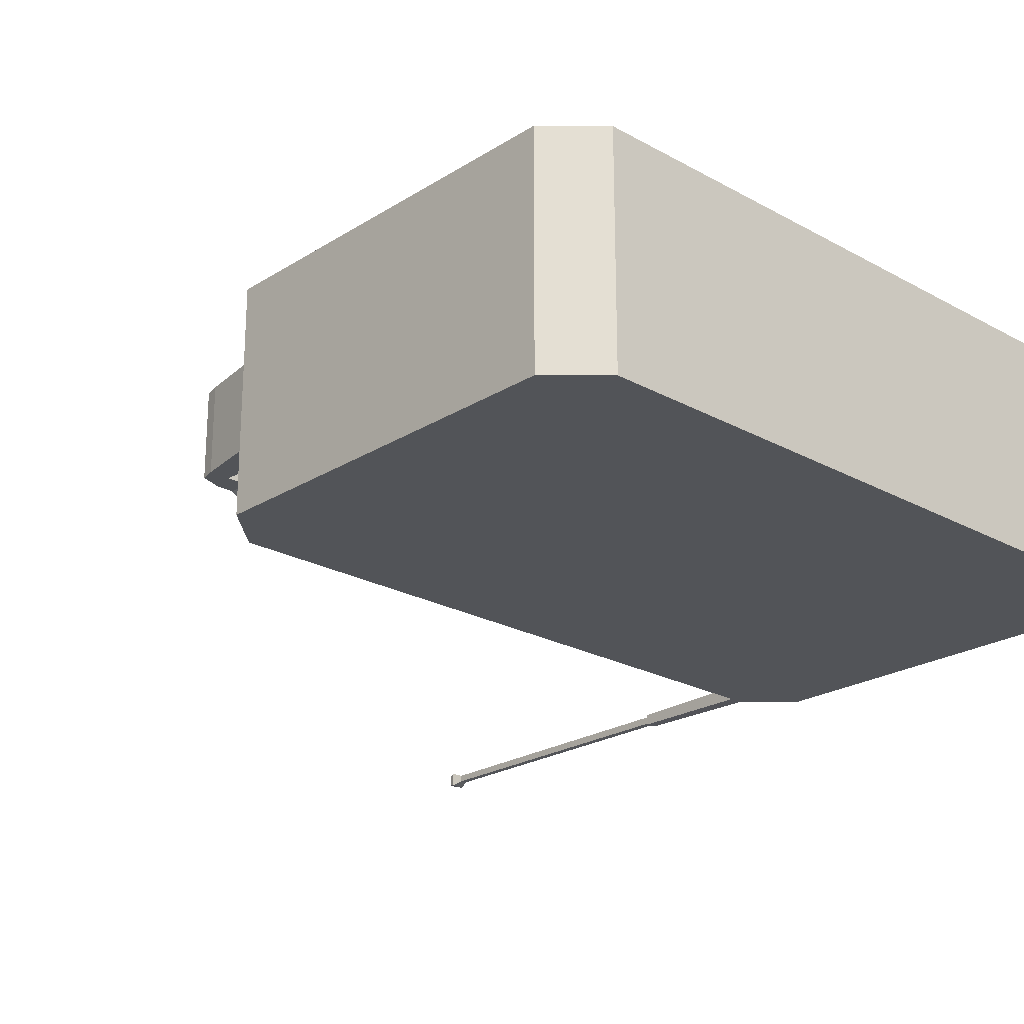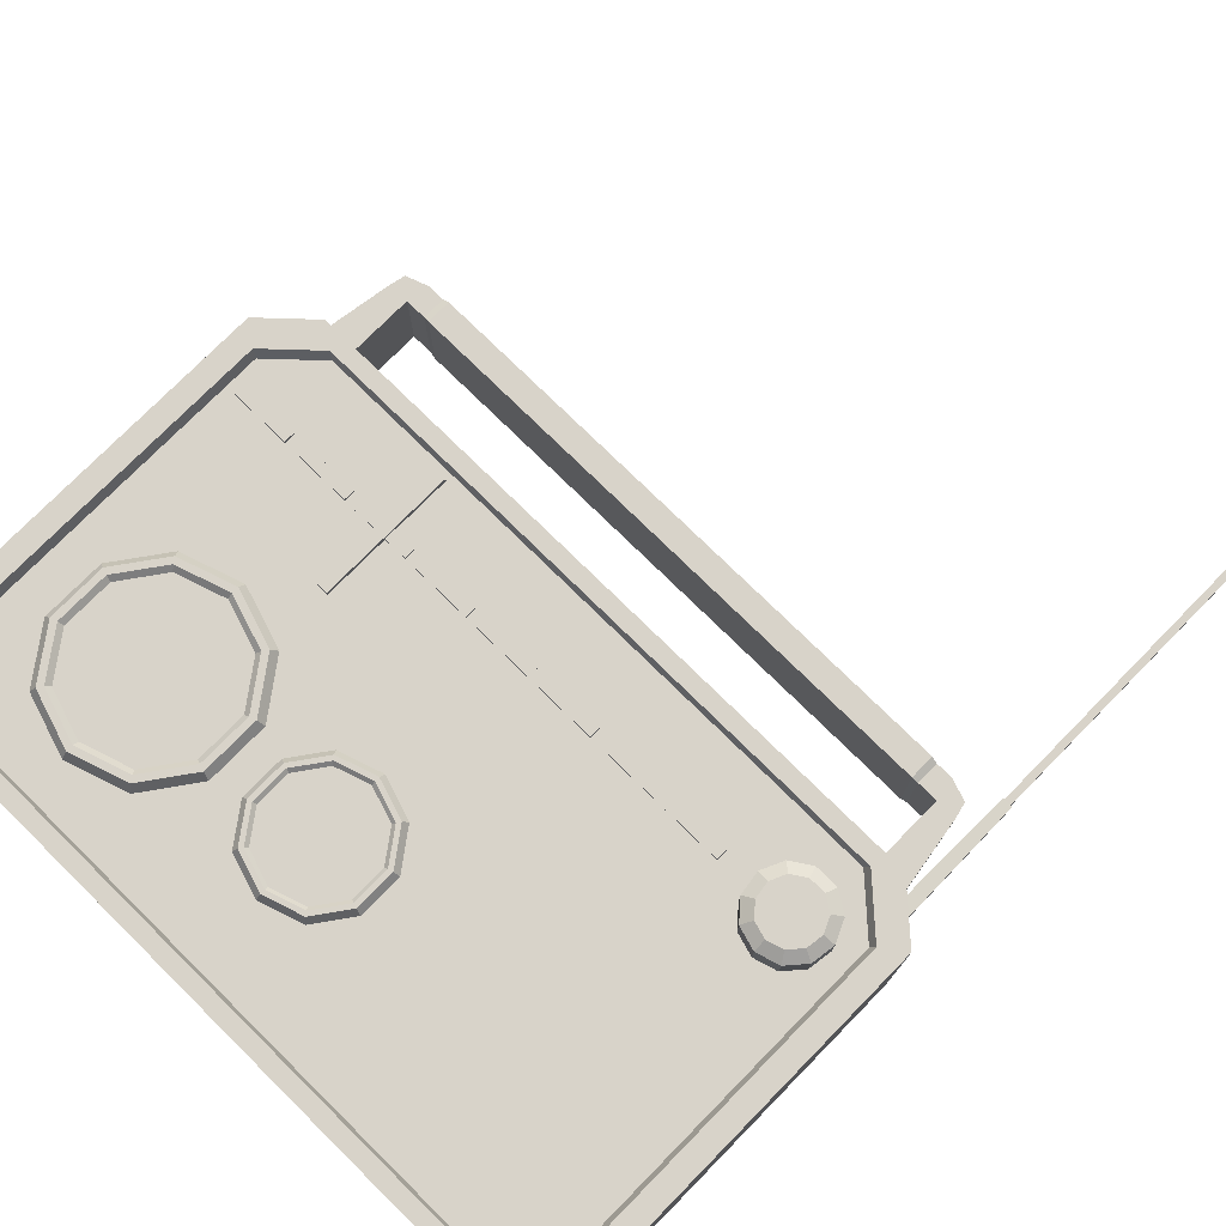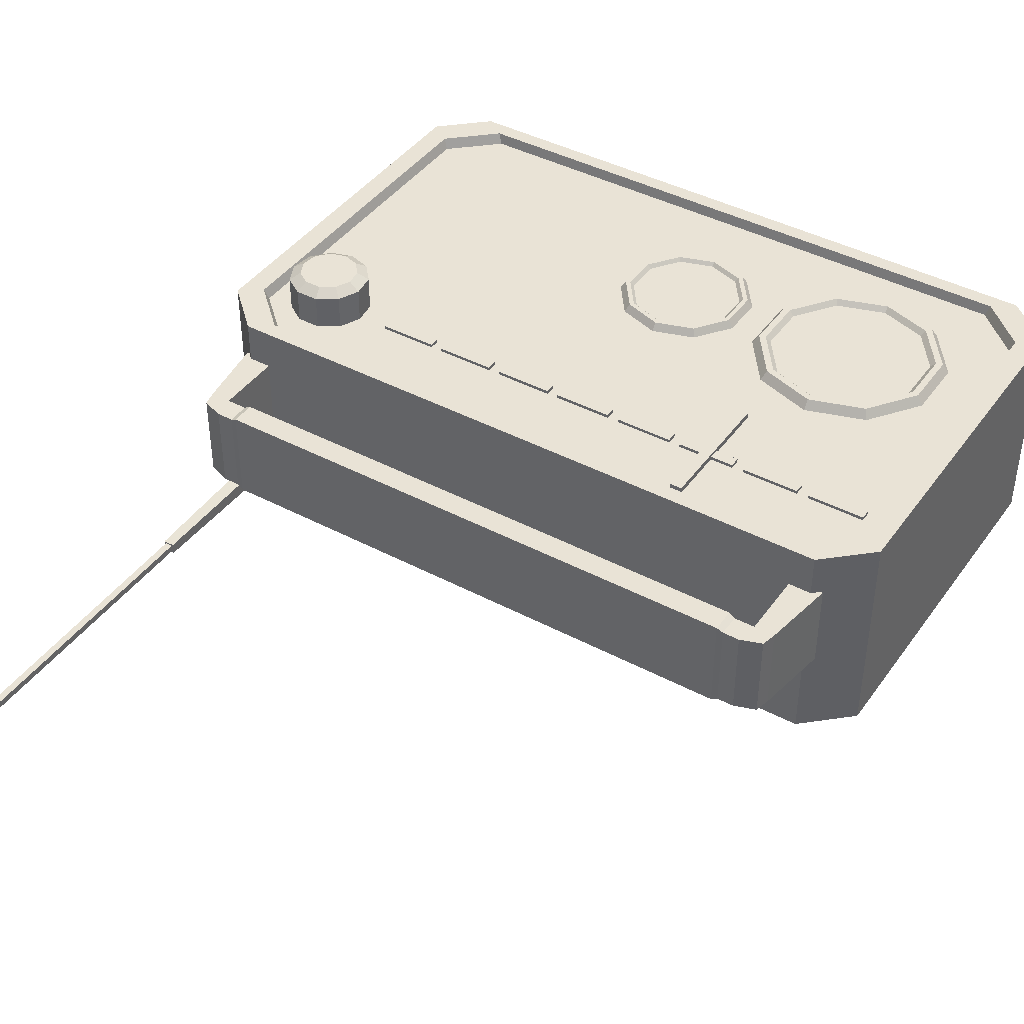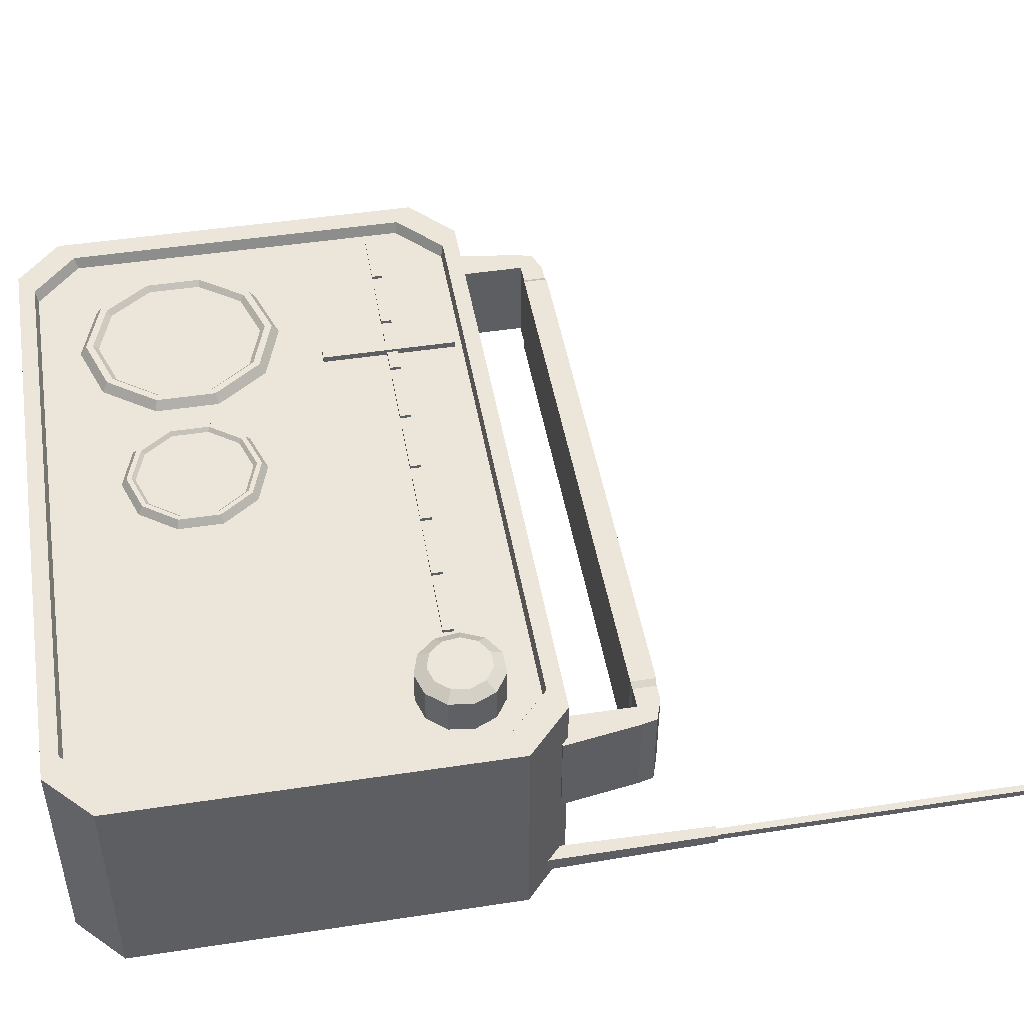
<metadata>
{"format":"obj","ext":"obj","renderer":"f3d","projection":"perspective","resolution":1024,"background":"white","views":[{"elev":-23.0,"azim":-43.2,"up":"+Z"},{"elev":75.8,"azim":44.5,"up":"+Z"},{"elev":42.0,"azim":-147.4,"up":"+Z"},{"elev":47.0,"azim":80.2,"up":"+Z"}]}
</metadata>
<code>
o Radio_Cube.005
v -0.8428 0.6799 0.3792
v -0.8428 0.6799 -0.1203
v 0.8428 0.6799 -0.1203
v 0.8428 0.6799 0.3792
v -0.7925 0.6799 0.3792
v 0.7925 0.6799 0.3792
v -0.783 0.6799 0.3543
v 0.783 0.6799 0.3543
v 0.6476 0.7471 0.2605
v 0.6983 0.7619 0.2605
v 0.7329 0.8019 0.2605
v 0.7405 0.8542 0.2605
v 0.7185 0.9023 0.2605
v 0.6741 0.9309 0.2605
v 0.6212 0.9309 0.2605
v 0.5767 0.9023 0.2605
v 0.5548 0.8542 0.2605
v 0.5623 0.8019 0.2605
v 0.5969 0.7619 0.2605
v 0.6476 0.7735 0.4499
v 0.6476 0.7471 0.4335
v 0.6841 0.7842 0.4499
v 0.6983 0.7619 0.4335
v 0.7089 0.8129 0.4499
v 0.7329 0.8019 0.4335
v 0.7143 0.8504 0.4499
v 0.7405 0.8542 0.4335
v 0.6986 0.885 0.4499
v 0.7185 0.9023 0.4335
v 0.6666 0.9055 0.4499
v 0.6741 0.9309 0.4335
v 0.6286 0.9055 0.4499
v 0.6212 0.9309 0.4335
v 0.5967 0.885 0.4499
v 0.5767 0.9023 0.4335
v 0.5809 0.8504 0.4499
v 0.5548 0.8542 0.4335
v 0.5863 0.8129 0.4499
v 0.5623 0.8019 0.4335
v 0.6112 0.7842 0.4499
v 0.5969 0.7619 0.4335
v 0.7826 1.367 -0.07343
v 0.7826 1.367 -0.0979
v 0.7876 0.9427 -0.1028
v 0.7876 0.9427 -0.06854
v 0.7577 1.367 -0.0979
v 0.7577 1.367 -0.07343
v 0.7528 0.9427 -0.1028
v 0.7528 0.9427 -0.06854
v 0.7786 1.367 -0.09394
v 0.7786 1.367 -0.0774
v 0.7618 1.367 -0.09394
v 0.7618 1.367 -0.0774
v 0.778 2.069 -0.09342
v 0.778 2.069 -0.07791
v 0.7623 2.069 -0.09342
v 0.7623 2.069 -0.07791
v 0.7865 2.092 -0.1018
v 0.7865 2.092 -0.06955
v 0.7538 2.092 -0.1018
v 0.7538 2.092 -0.06955
v 0.7824 2.108 -0.09772
v 0.7824 2.108 -0.07361
v 0.7579 2.108 -0.09772
v 0.7579 2.108 -0.07361
v -0.366 0.2043 0.3748
v -0.4818 0.1667 0.3748
v -0.4818 0.1509 0.3748
v -0.4818 0.1246 0.3388
v -0.3568 0.1916 0.3748
v -0.3413 0.1703 0.3388
v -0.2795 0.2979 0.3748
v -0.2545 0.2898 0.3388
v -0.2795 0.4294 0.3748
v -0.2545 0.4376 0.3388
v -0.3568 0.5358 0.3748
v -0.3413 0.5571 0.3388
v -0.4818 0.5765 0.3748
v -0.4818 0.6027 0.3388
v -0.6069 0.5358 0.3748
v -0.6223 0.5571 0.3388
v -0.6842 0.4294 0.3748
v -0.7092 0.4376 0.3388
v -0.6842 0.2979 0.3748
v -0.7092 0.2898 0.3388
v -0.6069 0.1916 0.3748
v -0.6223 0.1703 0.3388
v -0.2944 0.3028 0.3748
v -0.2944 0.4246 0.3748
v -0.366 0.5231 0.3748
v -0.4818 0.5607 0.3748
v -0.5976 0.5231 0.3748
v -0.6692 0.4246 0.3748
v -0.6692 0.3028 0.3748
v -0.5976 0.2043 0.3748
v -0.5907 0.2139 0.3632
v -0.4818 0.1785 0.3632
v -0.658 0.3065 0.3632
v -0.658 0.4209 0.3632
v -0.5907 0.5135 0.3632
v -0.4818 0.5489 0.3632
v -0.373 0.5135 0.3632
v -0.3057 0.4209 0.3632
v -0.3057 0.3065 0.3632
v -0.373 0.2139 0.3632
v -0.7381 0.005461 0.3792
v -0.8428 0.1023 0.3792
v -0.8428 0.9469 0.3792
v -0.7381 1.044 0.3792
v -0.7381 0.005461 -0.1203
v -0.8428 0.1023 -0.1203
v -0.8428 0.9469 -0.1203
v -0.7381 1.044 -0.1203
v 0.8428 0.1023 0.3792
v 0.7381 0.005461 0.3792
v 0.7381 1.044 0.3792
v 0.8428 0.9469 0.3792
v 0.8428 0.1023 -0.1203
v 0.7381 0.005461 -0.1203
v 0.7381 1.044 -0.1203
v 0.8428 0.9469 -0.1203
v -0.6877 0.04167 0.3792
v -0.7925 0.1385 0.3792
v -0.7925 0.9107 0.3792
v -0.6877 1.008 0.3792
v 0.6877 1.008 0.3792
v 0.7925 0.9107 0.3792
v 0.7925 0.1385 0.3792
v 0.6877 0.04167 0.3792
v -0.783 0.1443 0.3543
v -0.6782 0.04743 0.3543
v -0.6782 1.002 0.3543
v -0.783 0.9049 0.3543
v 0.783 0.9049 0.3543
v 0.6782 1.002 0.3543
v 0.6782 0.04743 0.3543
v 0.783 0.1443 0.3543
v 0.6859 1.029 0.2834
v 0.6859 1.029 0.08584
v 0.7591 1.029 0.2834
v 0.7591 1.029 0.08584
v 0.6769 1.247 0.2834
v 0.6769 1.247 0.08584
v 0.7247 1.23 0.08584
v 0.7247 1.23 0.2834
v 0.6859 1.197 0.08584
v 0.7327 1.197 0.08584
v 0.7327 1.197 0.2834
v 0.6859 1.197 0.2834
v 0.6392 1.197 0.08584
v 0.6392 1.247 0.08584
v 0.6392 1.197 0.2834
v 0.6392 1.247 0.2834
v 0.6253 1.195 0.07834
v 0.6253 1.195 0.2909
v 0.6253 1.249 0.07834
v 0.6253 1.249 0.2909
v -0.6859 1.029 0.2834
v -0.6859 1.029 0.08584
v -0.7591 1.029 0.2834
v -0.7591 1.029 0.08584
v -0.6769 1.247 0.2834
v -0.6769 1.247 0.08584
v -0.7247 1.23 0.08584
v -0.7247 1.23 0.2834
v -0.6859 1.197 0.08584
v -0.7327 1.197 0.08584
v -0.7327 1.197 0.2834
v -0.6859 1.197 0.2834
v -0.6392 1.197 0.08584
v -0.6392 1.247 0.08584
v -0.6392 1.197 0.2834
v -0.6392 1.247 0.2834
v 0 1.249 0.2909
v 0 1.249 0.07834
v 0 1.195 0.07834
v 0 1.195 0.2909
v -0.6253 1.195 0.07834
v -0.6253 1.195 0.2909
v -0.6253 1.249 0.07834
v -0.6253 1.249 0.2909
v -0.7575 0.853 0.3615
v -0.6255 0.853 0.3615
v -0.7575 0.8287 0.3615
v -0.6255 0.8287 0.3615
v -0.7575 0.8287 0.3318
v -0.7575 0.853 0.3318
v -0.6255 0.853 0.3318
v -0.6255 0.8287 0.3318
v -0.5991 0.853 0.3615
v -0.467 0.853 0.3615
v -0.5991 0.8287 0.3615
v -0.467 0.8287 0.3615
v -0.5991 0.8287 0.3318
v -0.5991 0.853 0.3318
v -0.467 0.853 0.3318
v -0.467 0.8287 0.3318
v -0.4406 0.853 0.3615
v -0.3086 0.853 0.3615
v -0.4406 0.8287 0.3615
v -0.3086 0.8287 0.3615
v -0.4406 0.8287 0.3318
v -0.4406 0.853 0.3318
v -0.3086 0.853 0.3318
v -0.3086 0.8287 0.3318
v -0.2822 0.853 0.3615
v -0.1501 0.853 0.3615
v -0.2822 0.8287 0.3615
v -0.1501 0.8287 0.3615
v -0.2822 0.8287 0.3318
v -0.2822 0.853 0.3318
v -0.1501 0.853 0.3318
v -0.1501 0.8287 0.3318
v -0.1237 0.853 0.3615
v 0.008323 0.853 0.3615
v -0.1237 0.8287 0.3615
v 0.008323 0.8287 0.3615
v -0.1237 0.8287 0.3318
v -0.1237 0.853 0.3318
v 0.008323 0.853 0.3318
v 0.008323 0.8287 0.3318
v 0.03473 0.853 0.3615
v 0.1668 0.853 0.3615
v 0.03473 0.8287 0.3615
v 0.1668 0.8287 0.3615
v 0.03473 0.8287 0.3318
v 0.03473 0.853 0.3318
v 0.1668 0.853 0.3318
v 0.1668 0.8287 0.3318
v 0.1932 0.853 0.3615
v 0.3252 0.853 0.3615
v 0.1932 0.8287 0.3615
v 0.3252 0.8287 0.3615
v 0.1932 0.8287 0.3318
v 0.1932 0.853 0.3318
v 0.3252 0.853 0.3318
v 0.3252 0.8287 0.3318
v 0.3516 0.853 0.3615
v 0.4837 0.853 0.3615
v 0.3516 0.8287 0.3615
v 0.4837 0.8287 0.3615
v 0.3516 0.8287 0.3318
v 0.3516 0.853 0.3318
v 0.4837 0.853 0.3318
v 0.4837 0.8287 0.3318
v -0.3613 0.9862 0.368
v -0.3613 0.6822 0.368
v -0.3879 0.9862 0.368
v -0.3879 0.6822 0.368
v -0.3879 0.9862 0.3253
v -0.3613 0.9862 0.3253
v -0.3613 0.6822 0.3253
v -0.3879 0.6822 0.3253
v 0.03078 0.2533 0.3712
v -0.04944 0.2272 0.3712
v -0.04944 0.2163 0.3712
v -0.04944 0.1981 0.3462
v 0.03719 0.2445 0.3712
v 0.04789 0.2297 0.3462
v 0.09072 0.3181 0.3712
v 0.108 0.3125 0.3462
v 0.09072 0.4092 0.3712
v 0.108 0.4149 0.3462
v 0.03719 0.4829 0.3712
v 0.04789 0.4976 0.3462
v -0.04944 0.5111 0.3712
v -0.04944 0.5293 0.3462
v -0.1361 0.4829 0.3712
v -0.1468 0.4976 0.3462
v -0.1896 0.4092 0.3712
v -0.2069 0.4149 0.3462
v -0.1896 0.3181 0.3712
v -0.2069 0.3125 0.3462
v -0.1361 0.2445 0.3712
v -0.1468 0.2297 0.3462
v 0.08036 0.3215 0.3712
v 0.08036 0.4059 0.3712
v 0.03078 0.4741 0.3712
v -0.04944 0.5002 0.3712
v -0.1297 0.4741 0.3712
v -0.1792 0.4059 0.3712
v -0.1792 0.3215 0.3712
v -0.1297 0.2533 0.3712
v -0.1248 0.2599 0.3631
v -0.04944 0.2354 0.3631
v -0.1715 0.324 0.3631
v -0.1715 0.4033 0.3631
v -0.1248 0.4675 0.3631
v -0.04944 0.492 0.3631
v 0.02597 0.4675 0.3631
v 0.07257 0.4033 0.3631
v 0.07257 0.324 0.3631
v 0.02597 0.2599 0.3631
f 7 130 131
f 19 21 41
f 11 27 25
f 12 29 27
f 13 31 29
f 14 33 31
f 33 16 35
f 16 37 35
f 17 39 37
f 39 19 41
f 10 25 23
f 9 23 21
f 23 20 21
f 23 24 22
f 25 26 24
f 29 26 27
f 31 28 29
f 33 30 31
f 33 34 32
f 37 34 35
f 37 38 36
f 41 38 39
f 41 20 40
f 34 38 22
f 151 157 153
f 150 156 151
f 152 157 155
f 152 154 150
f 154 175 156
f 155 176 154
f 156 174 157
f 157 177 155
f 181 171 173
f 180 170 171
f 172 181 173
f 178 172 170
f 175 178 180
f 176 179 178
f 174 180 181
f 177 181 179
f 131 136 7
f 136 137 8
f 7 136 8
f 19 9 21
f 11 12 27
f 12 13 29
f 13 14 31
f 14 15 33
f 33 15 16
f 16 17 37
f 17 18 39
f 39 18 19
f 10 11 25
f 9 10 23
f 23 22 20
f 23 25 24
f 25 27 26
f 29 28 26
f 31 30 28
f 33 32 30
f 33 35 34
f 37 36 34
f 37 39 38
f 41 40 38
f 41 21 20
f 40 20 22
f 22 24 26
f 26 28 22
f 28 30 22
f 30 32 34
f 34 36 38
f 38 40 22
f 30 34 22
f 151 156 157
f 150 154 156
f 152 153 157
f 152 155 154
f 154 176 175
f 155 177 176
f 156 175 174
f 157 174 177
f 181 180 171
f 180 178 170
f 172 179 181
f 178 179 172
f 175 176 178
f 176 177 179
f 174 175 180
f 177 174 181
f 113 116 120
f 3 114 118
f 4 127 6
f 1 124 108
f 115 122 106
f 109 126 116
f 5 130 7
f 1 123 5
f 3 118 119
f 129 131 122
f 5 133 124
f 6 134 8
f 6 137 128
f 125 135 126
f 132 133 7
f 121 4 3
f 108 2 1
f 4 128 114
f 120 121 3
f 119 106 110
f 92 101 91
f 74 88 72
f 68 71 70
f 94 99 93
f 86 67 95
f 70 73 72
f 89 102 103
f 78 90 76
f 72 75 74
f 88 105 66
f 82 92 80
f 74 77 76
f 93 100 92
f 84 95 94
f 77 78 76
f 91 102 90
f 72 66 70
f 78 81 80
f 89 104 88
f 76 89 74
f 81 82 80
f 67 105 97
f 68 66 67
f 82 85 84
f 95 98 94
f 78 92 91
f 85 86 84
f 95 97 96
f 103 99 96
f 87 68 86
f 84 93 82
f 106 111 110
f 113 108 109
f 119 114 115
f 116 121 120
f 106 123 107
f 109 124 125
f 128 115 114
f 127 116 126
f 137 129 128
f 130 122 131
f 125 133 132
f 134 126 135
f 1 111 107
f 280 289 279
f 260 277 276
f 257 258 256
f 281 286 287
f 256 283 274
f 258 261 260
f 278 291 277
f 266 278 264
f 261 262 260
f 276 293 254
f 270 280 268
f 263 264 262
f 280 287 288
f 272 283 282
f 265 266 264
f 279 290 278
f 260 254 258
f 266 269 268
f 277 292 276
f 262 278 277
f 269 270 268
f 255 293 285
f 258 255 256
f 271 272 270
f 282 284 286
f 268 279 266
f 273 274 272
f 255 284 283
f 293 291 287
f 275 256 274
f 272 281 270
f 113 109 116
f 3 4 114
f 4 117 127
f 1 5 124
f 115 129 122
f 109 125 126
f 5 123 130
f 1 107 123
f 119 110 3
f 110 111 2
f 3 110 2
f 129 136 131
f 5 7 133
f 6 127 134
f 6 8 137
f 125 132 135
f 7 8 132
f 8 134 135
f 132 8 135
f 121 117 4
f 108 112 2
f 4 6 128
f 3 2 113
f 2 112 113
f 113 120 3
f 119 115 106
f 92 100 101
f 74 89 88
f 68 69 71
f 94 98 99
f 86 68 67
f 70 71 73
f 89 90 102
f 78 91 90
f 72 73 75
f 88 104 105
f 82 93 92
f 74 75 77
f 93 99 100
f 84 86 95
f 77 79 78
f 91 101 102
f 72 88 66
f 78 79 81
f 89 103 104
f 76 90 89
f 81 83 82
f 67 66 105
f 68 70 66
f 82 83 85
f 95 96 98
f 78 80 92
f 85 87 86
f 95 67 97
f 96 97 103
f 97 105 103
f 105 104 103
f 103 102 101
f 101 100 99
f 99 98 96
f 103 101 99
f 87 69 68
f 84 94 93
f 106 107 111
f 113 112 108
f 119 118 114
f 116 117 121
f 106 122 123
f 109 108 124
f 128 129 115
f 127 117 116
f 137 136 129
f 130 123 122
f 125 124 133
f 134 127 126
f 1 2 111
f 280 288 289
f 260 262 277
f 257 259 258
f 281 282 286
f 256 255 283
f 258 259 261
f 278 290 291
f 266 279 278
f 261 263 262
f 276 292 293
f 270 281 280
f 263 265 264
f 280 281 287
f 272 274 283
f 265 267 266
f 279 289 290
f 260 276 254
f 266 267 269
f 277 291 292
f 262 264 278
f 269 271 270
f 255 254 293
f 258 254 255
f 271 273 272
f 282 283 284
f 268 280 279
f 273 275 274
f 255 285 284
f 284 285 293
f 293 292 291
f 291 290 287
f 290 289 287
f 289 288 287
f 287 286 284
f 284 293 287
f 275 257 256
f 272 282 281
f 43 45 44
f 49 46 48
f 48 43 44
f 47 45 42
f 52 43 46
f 54 51 50
f 47 52 46
f 50 42 43
f 51 47 42
f 59 57 55
f 55 53 51
f 57 52 53
f 56 50 52
f 64 58 60
f 61 56 57
f 56 58 54
f 54 59 55
f 64 63 62
f 62 59 58
f 59 65 61
f 65 60 61
f 140 139 141
f 143 145 144
f 146 144 147
f 147 145 148
f 149 145 142
f 138 148 149
f 138 146 139
f 141 148 140
f 139 147 141
f 142 152 149
f 143 153 142
f 149 150 146
f 143 150 151
f 159 160 161
f 165 163 164
f 164 166 167
f 165 167 168
f 169 165 168
f 158 168 160
f 166 158 159
f 168 161 160
f 167 159 161
f 172 162 169
f 173 163 162
f 170 169 166
f 163 170 166
f 183 184 185
f 188 182 183
f 189 183 185
f 187 184 182
f 186 185 184
f 191 192 193
f 196 190 191
f 197 191 193
f 195 192 190
f 194 193 192
f 199 200 201
f 204 198 199
f 205 199 201
f 203 200 198
f 202 201 200
f 207 208 209
f 212 206 207
f 213 207 209
f 211 208 206
f 210 209 208
f 215 216 217
f 220 214 215
f 221 215 217
f 219 216 214
f 218 217 216
f 223 224 225
f 228 222 223
f 229 223 225
f 227 224 222
f 226 225 224
f 231 232 233
f 236 230 231
f 237 231 233
f 235 232 230
f 234 233 232
f 239 240 241
f 244 238 239
f 245 239 241
f 243 240 238
f 242 241 240
f 43 42 45
f 49 47 46
f 48 46 43
f 47 49 45
f 52 50 43
f 54 55 51
f 47 53 52
f 50 51 42
f 51 53 47
f 59 61 57
f 55 57 53
f 57 56 52
f 56 54 50
f 64 62 58
f 61 60 56
f 56 60 58
f 54 58 59
f 64 65 63
f 62 63 59
f 59 63 65
f 65 64 60
f 140 138 139
f 143 142 145
f 146 143 144
f 147 144 145
f 149 148 145
f 138 140 148
f 138 149 146
f 141 147 148
f 139 146 147
f 142 153 152
f 143 151 153
f 149 152 150
f 143 146 150
f 159 158 160
f 165 162 163
f 164 163 166
f 165 164 167
f 169 162 165
f 158 169 168
f 166 169 158
f 168 167 161
f 167 166 159
f 172 173 162
f 173 171 163
f 170 172 169
f 163 171 170
f 183 182 184
f 188 187 182
f 189 188 183
f 187 186 184
f 186 189 185
f 191 190 192
f 196 195 190
f 197 196 191
f 195 194 192
f 194 197 193
f 199 198 200
f 204 203 198
f 205 204 199
f 203 202 200
f 202 205 201
f 207 206 208
f 212 211 206
f 213 212 207
f 211 210 208
f 210 213 209
f 215 214 216
f 220 219 214
f 221 220 215
f 219 218 216
f 218 221 217
f 223 222 224
f 228 227 222
f 229 228 223
f 227 226 224
f 226 229 225
f 231 230 232
f 236 235 230
f 237 236 231
f 235 234 232
f 234 237 233
f 239 238 240
f 244 243 238
f 245 244 239
f 243 242 240
f 242 245 241
f 247 248 249
f 252 246 247
f 253 247 249
f 246 250 248
f 250 249 248
f 247 246 248
f 252 251 246
f 253 252 247
f 246 251 250
f 250 253 249

</code>
